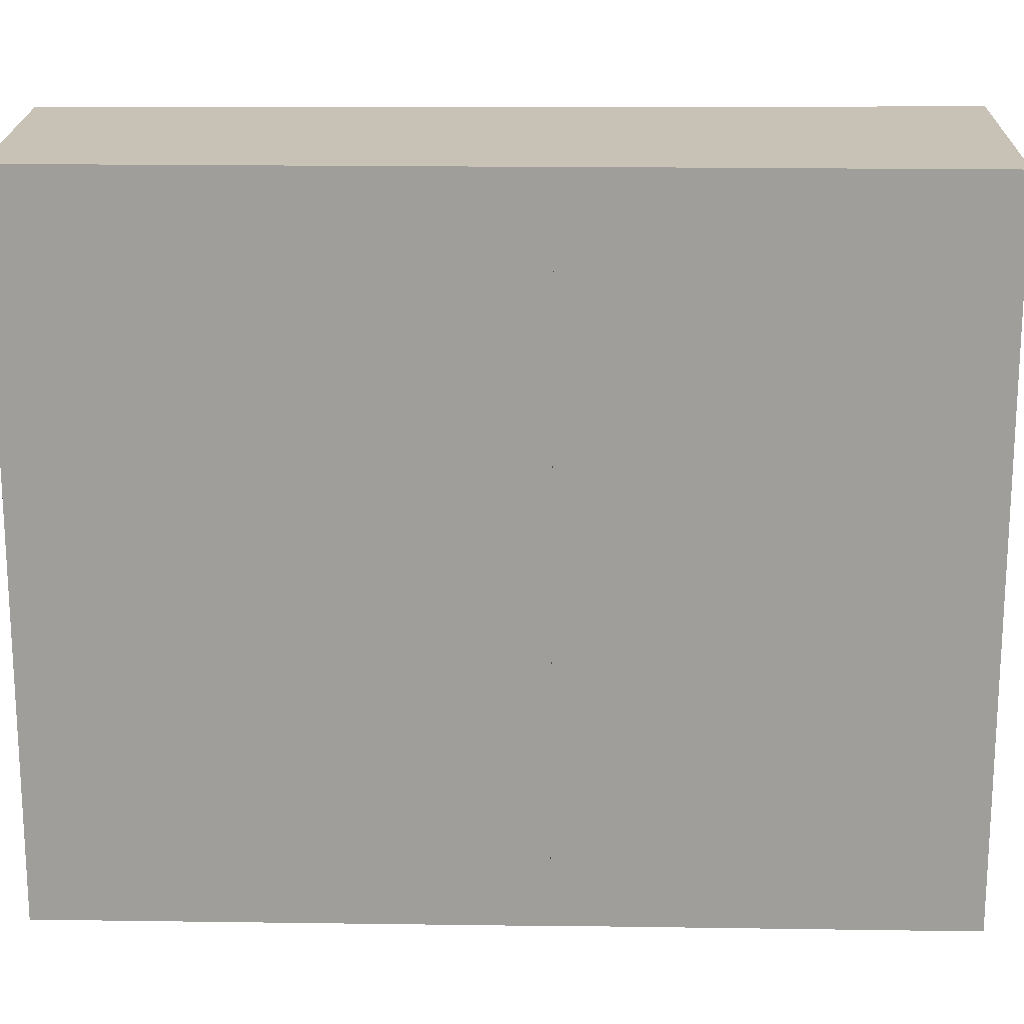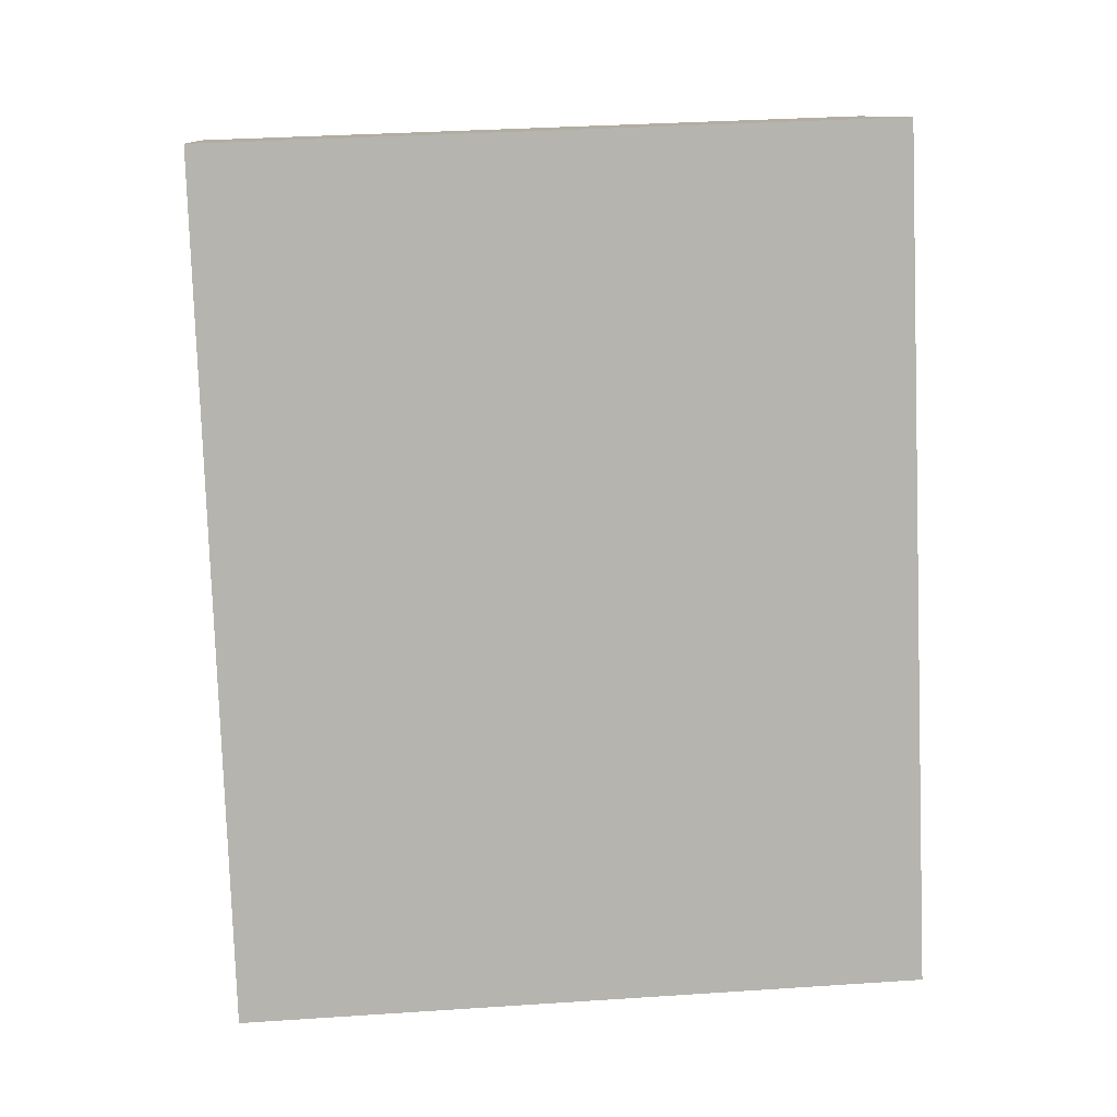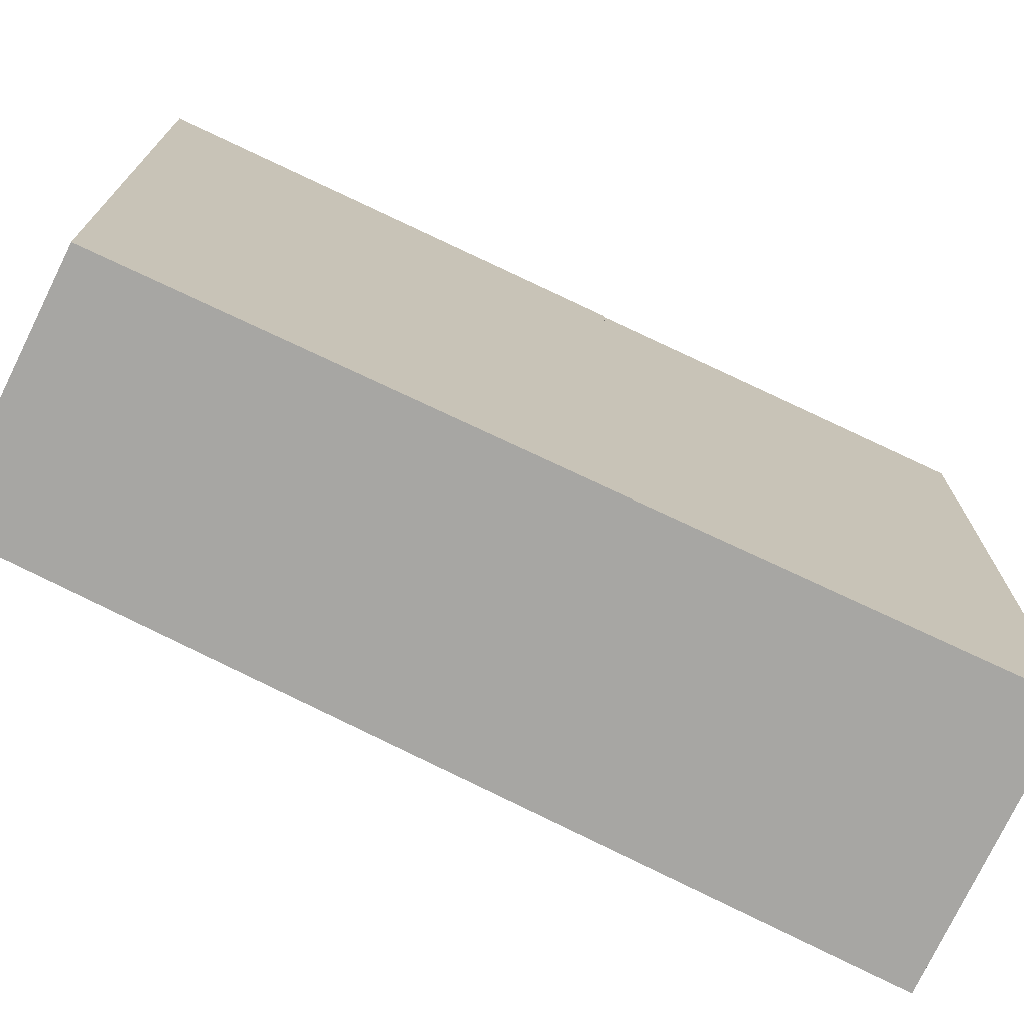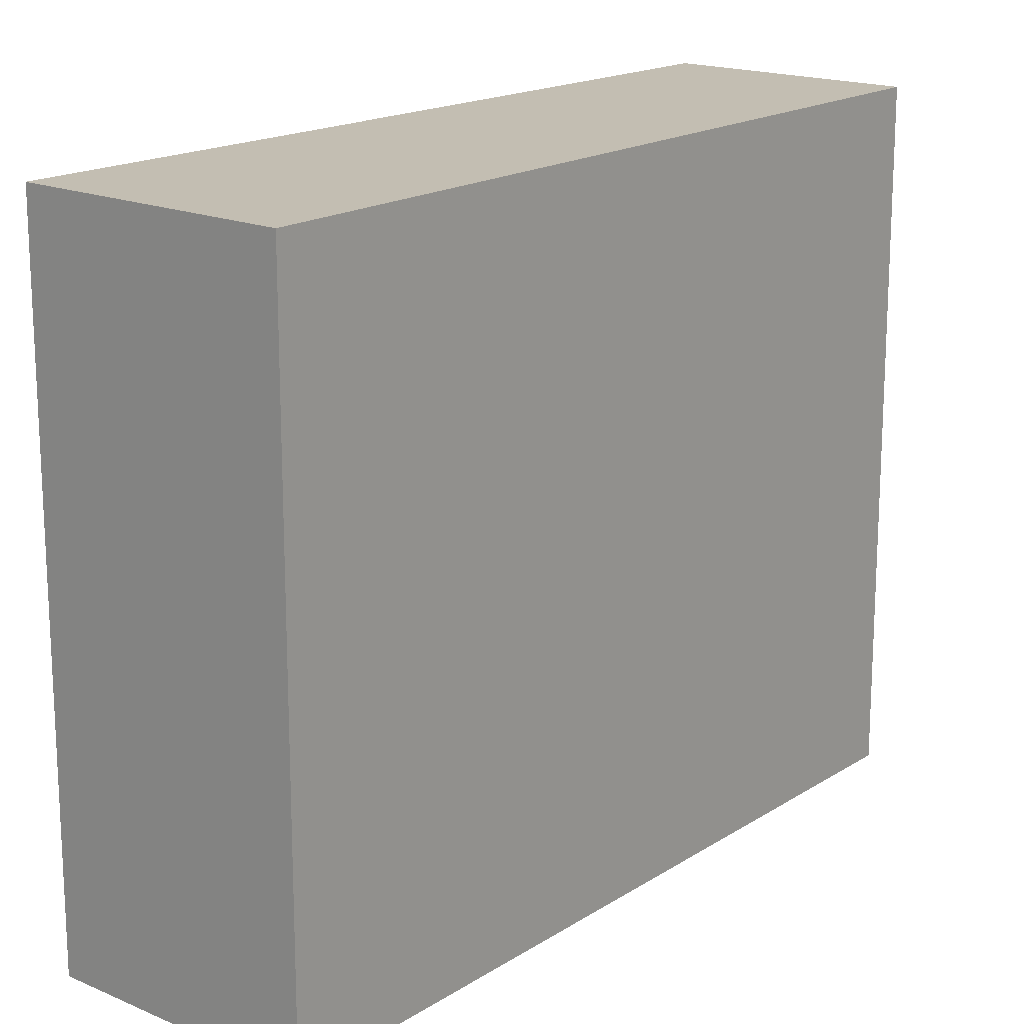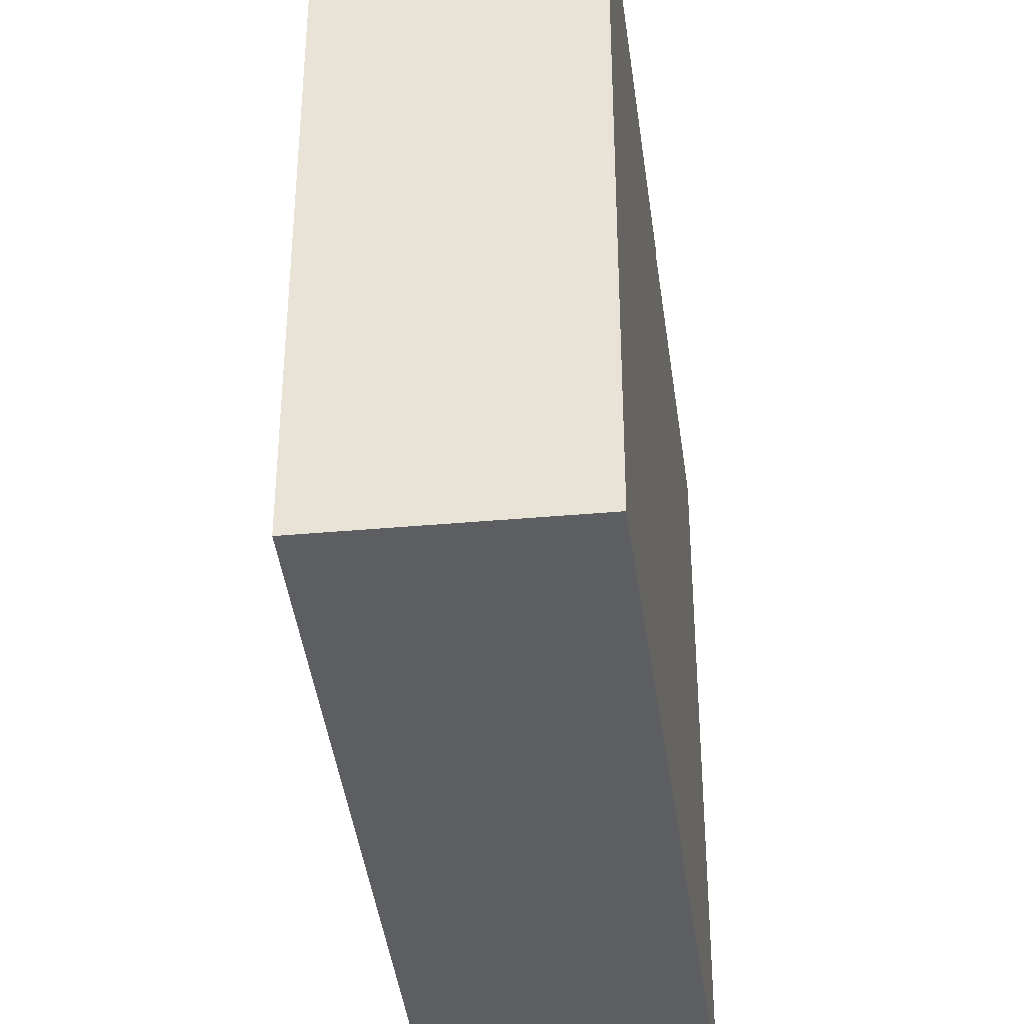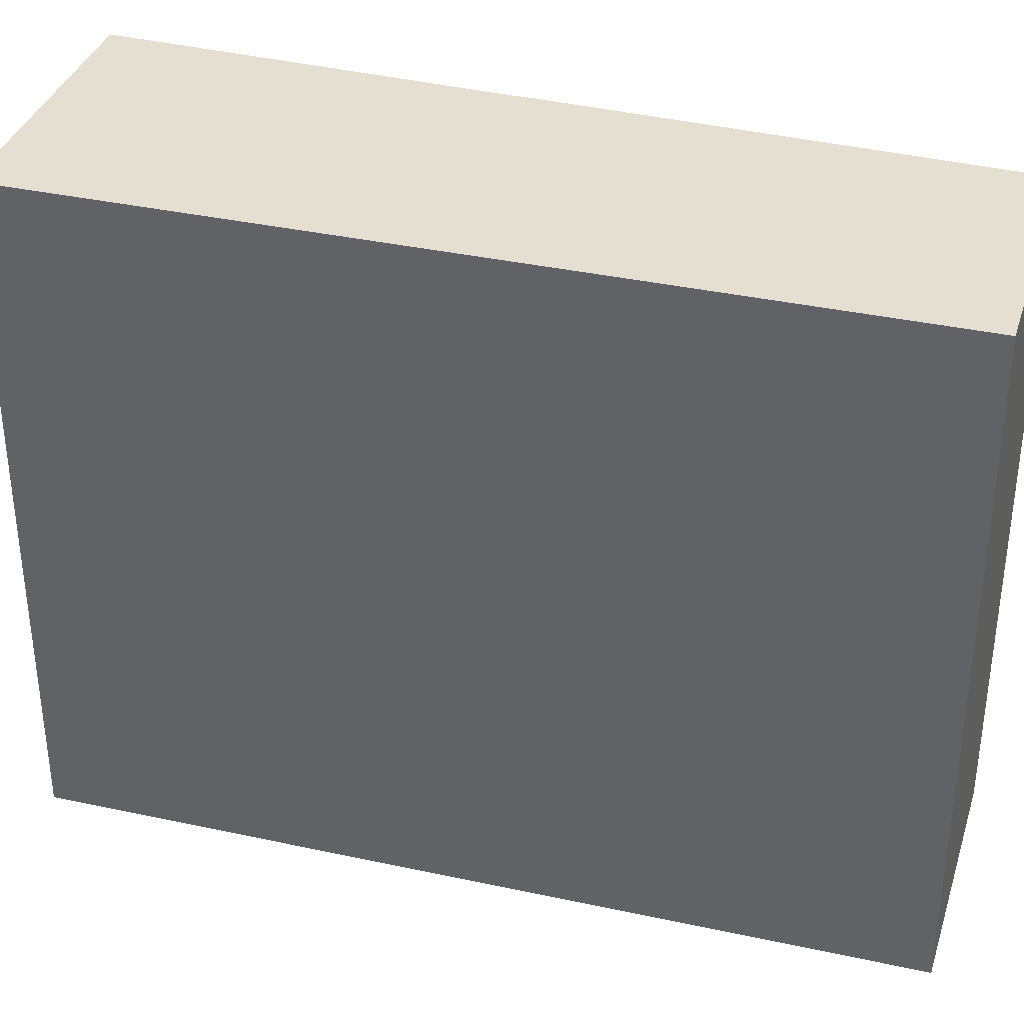
<metadata>
{"format":"obj","ext":"obj","renderer":"f3d","projection":"perspective","resolution":1024,"background":"white","views":[{"elev":19.0,"azim":113.8,"up":"+Y"},{"elev":34.1,"azim":-95.1,"up":"+Z"},{"elev":-74.1,"azim":87.0,"up":"+Y"},{"elev":17.5,"azim":-117.2,"up":"+Y"},{"elev":-37.8,"azim":29.9,"up":"+Y"},{"elev":36.8,"azim":-50.1,"up":"+Y"}]}
</metadata>
<code>
v 2.278 0.02562 2.256
v 2.275 0.02562 2.249
v 2.222 0.02562 2.271
v 2.295 0.02562 2.433
v 2.305 0.02562 2.323
v 2.305 0.02562 2.323
v 2.342 0.02562 2.413
v 2.222 -0.117 2.271
v 2.275 -0.117 2.249
v 2.278 -0.117 2.256
v 2.295 -0.117 2.433
v 2.305 -0.117 2.323
v 2.305 -0.117 2.323
v 2.342 -0.117 2.413
v 2.278 -0.117 2.256
v 2.275 -0.117 2.249
v 2.275 0.02562 2.249
v 2.278 0.02562 2.256
v 2.305 -0.117 2.323
v 2.278 -0.117 2.256
v 2.278 0.02562 2.256
v 2.305 0.02562 2.323
v 2.305 -0.117 2.323
v 2.305 -0.117 2.323
v 2.305 0.02562 2.323
v 2.305 0.02562 2.323
v 2.342 -0.117 2.413
v 2.305 -0.117 2.323
v 2.305 0.02562 2.323
v 2.342 0.02562 2.413
v 2.295 -0.117 2.433
v 2.342 -0.117 2.413
v 2.342 0.02562 2.413
v 2.295 0.02562 2.433
v 2.222 -0.117 2.271
v 2.295 -0.117 2.433
v 2.295 0.02562 2.433
v 2.222 0.02562 2.271
v 2.275 -0.117 2.249
v 2.222 -0.117 2.271
v 2.222 0.02562 2.271
v 2.275 0.02562 2.249
f 1 2 3
f 1 3 4
f 5 1 4
f 6 5 4
f 7 6 4
f 8 9 10
f 11 8 10
f 11 10 12
f 11 12 13
f 14 11 13
f 15 16 17
f 15 17 18
f 19 20 21
f 19 21 22
f 23 24 25
f 23 25 26
f 27 28 29
f 27 29 30
f 31 32 33
f 31 33 34
f 35 36 37
f 35 37 38
f 39 40 41
f 39 41 42

</code>
